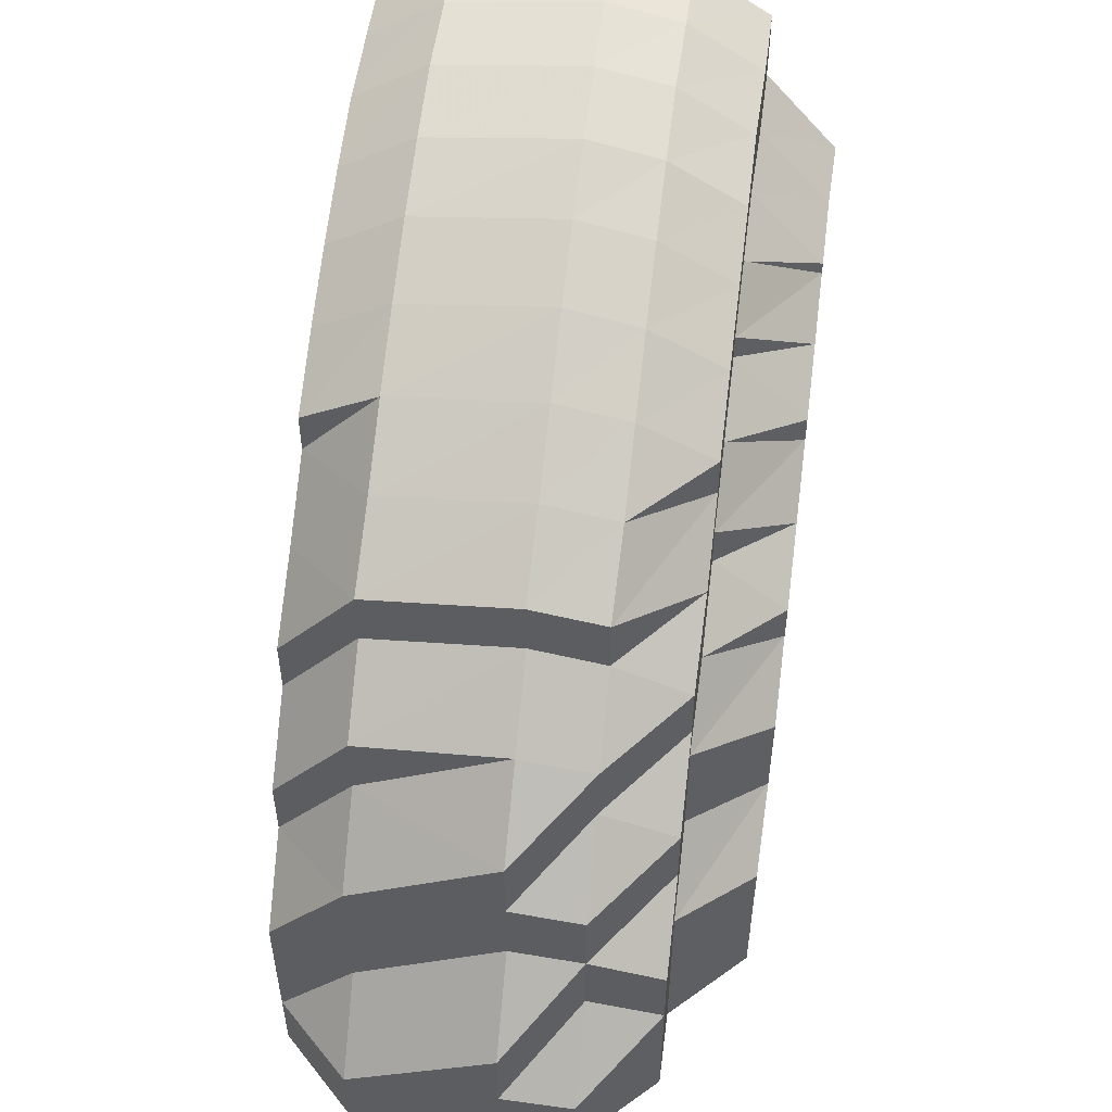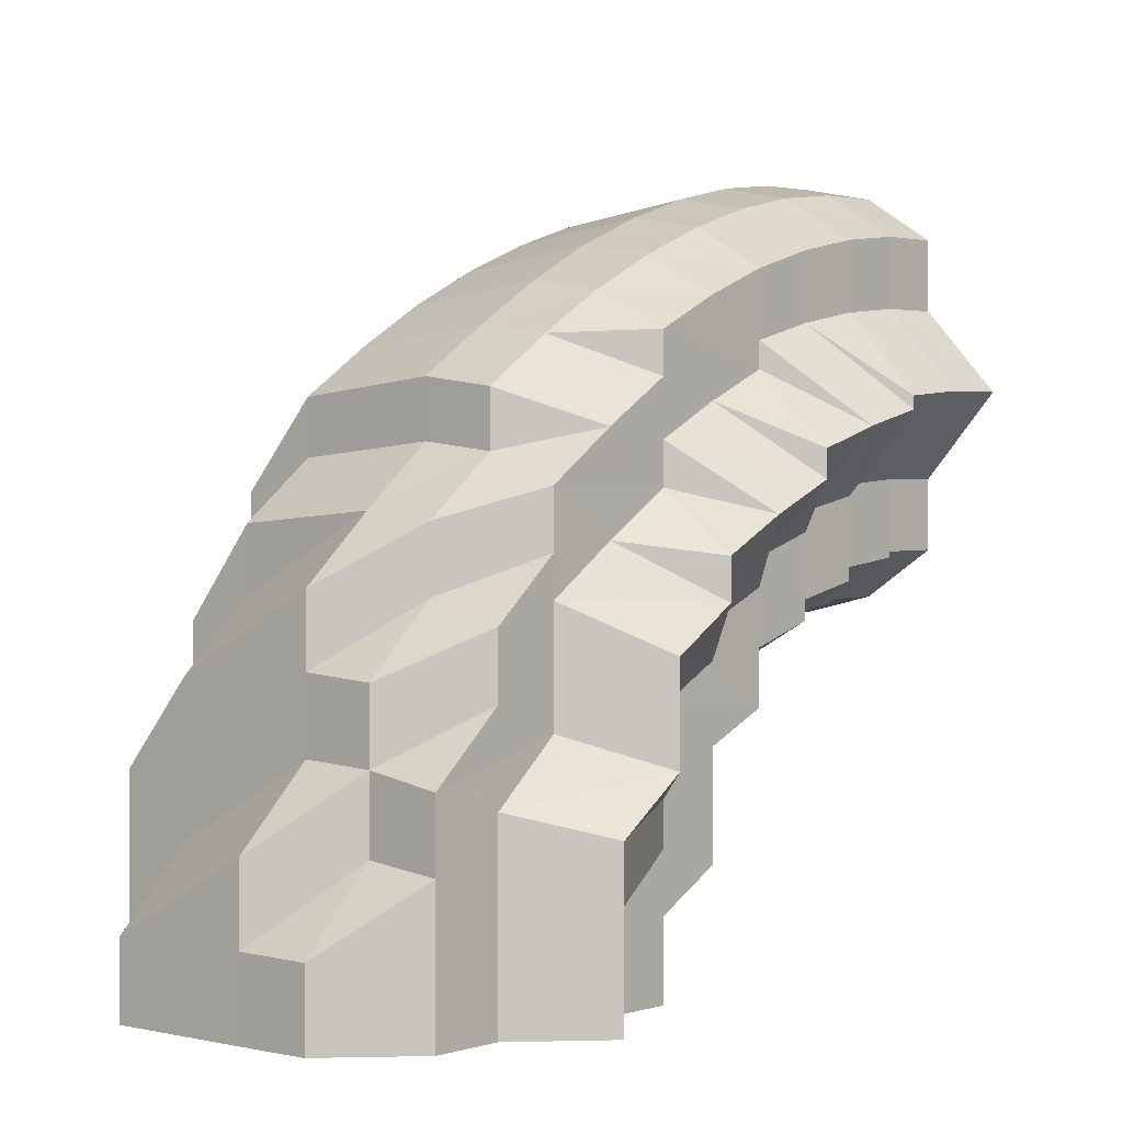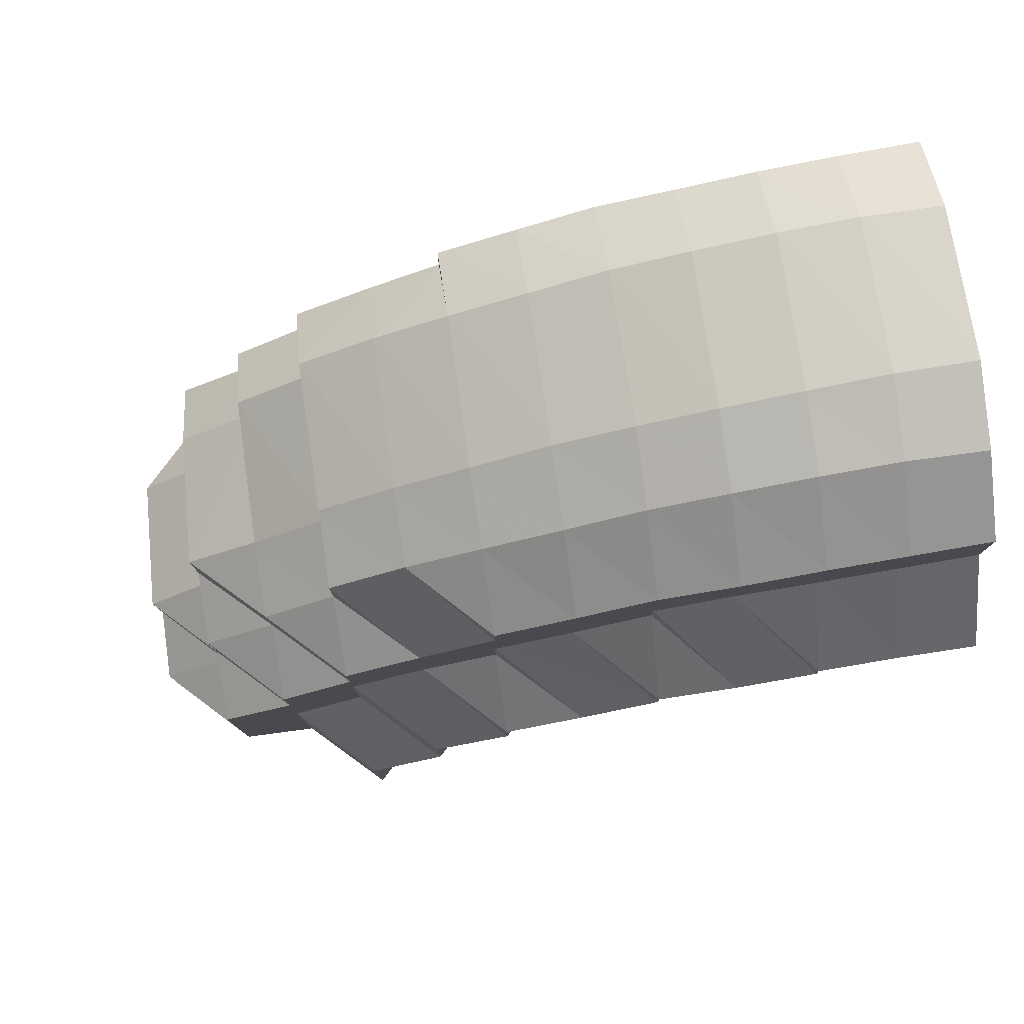
<metadata>
{"format":"obj","ext":"obj","renderer":"f3d","projection":"perspective","resolution":1024,"background":"white","views":[{"elev":52.4,"azim":-172.3,"up":"+Z"},{"elev":-0.0,"azim":-140.1,"up":"+Z"},{"elev":79.6,"azim":-98.5,"up":"+Z"}]}
</metadata>
<code>
o 17371
v 2200 1872 8.553
v 2200 1872 8.564
v 2200 1872 8.553
v 2200 1872 8.563
v 2200 1872 8.553
v 2200 1872 8.563
v 2200 1872 8.553
v 2200 1872 8.553
v 2200 1872 8.553
v 2200 1872 8.574
v 2200 1872 8.574
v 2200 1872 8.572
v 2200 1872 8.563
v 2200 1872 8.562
v 2200 1872 8.553
v 2200 1872 8.553
v 2200 1872 8.563
v 2200 1872 8.572
v 2200 1872 8.583
v 2200 1872 8.582
v 2200 1872 8.572
v 2200 1872 8.57
v 2200 1872 8.582
v 2200 1872 8.561
v 2200 1872 8.553
v 2200 1872 8.553
v 2200 1872 8.584
v 2200 1872 8.594
v 2200 1872 8.583
v 2200 1872 8.593
v 2200 1872 8.582
v 2200 1872 8.593
v 2200 1872 8.582
v 2200 1872 8.591
v 2200 1872 8.591
v 2200 1872 8.574
v 2200 1872 8.572
v 2200 1872 8.582
v 2200 1872 8.563
v 2200 1872 8.553
v 2200 1872 8.572
v 2200 1872 8.553
v 2200 1872 8.563
v 2200 1872 8.553
v 2200 1872 8.553
v 2200 1872 8.57
v 2200 1872 8.553
v 2200 1872 8.562
v 2200 1872 8.553
v 2200 1872 8.561
v 2200 1872 8.568
v 2200 1872 8.553
v 2200 1872 8.561
v 2200 1872 8.553
v 2200 1872 8.568
v 2200 1872 8.575
v 2200 1872 8.579
v 2200 1872 8.572
v 2200 1872 8.582
v 2200 1872 8.572
v 2200 1872 8.575
v 2200 1872 8.582
v 2200 1872 8.587
v 2200 1872 8.591
v 2200 1872 8.589
v 2200 1872 8.582
v 2200 1872 8.596
v 2200 1872 8.595
v 2200 1872 8.589
v 2200 1872 8.599
v 2200 1872 8.602
v 2200 1872 8.602
v 2200 1872 8.596
v 2200 1872 8.602
v 2200 1872 8.607
v 2200 1872 8.609
v 2200 1872 8.607
v 2200 1872 8.602
v 2200 1872 8.603
v 2200 1872 8.611
v 2200 1872 8.615
v 2200 1872 8.615
v 2200 1872 8.607
v 2200 1872 8.612
v 2200 1872 8.622
v 2200 1872 8.619
v 2200 1872 8.621
v 2200 1872 8.616
v 2200 1872 8.612
v 2200 1872 8.612
v 2200 1872 8.627
v 2200 1872 8.629
v 2200 1872 8.626
v 2200 1872 8.616
v 2200 1872 8.62
v 2200 1872 8.621
v 2200 1872 8.634
v 2200 1872 8.634
v 2200 1872 8.63
v 2200 1872 8.624
v 2200 1872 8.62
v 2200 1872 8.628
v 2200 1872 8.64
v 2200 1872 8.639
v 2200 1872 8.634
v 2200 1872 8.624
v 2200 1872 8.626
v 2200 1872 8.635
v 2200 1872 8.645
v 2200 1872 8.643
v 2200 1872 8.637
v 2200 1872 8.626
v 2200 1872 8.628
v 2200 1872 8.642
v 2200 1872 8.649
v 2200 1872 8.646
v 2200 1872 8.639
v 2200 1872 8.628
v 2200 1872 8.629
v 2200 1872 8.647
v 2200 1872 8.653
v 2200 1872 8.649
v 2200 1872 8.64
v 2200 1872 8.629
v 2200 1872 8.629
v 2200 1872 8.617
v 2200 1872 8.618
v 2200 1872 8.641
v 2200 1872 8.617
v 2200 1872 8.628
v 2200 1872 8.629
v 2200 1872 8.618
v 2200 1872 8.629
v 2200 1872 8.629
v 2200 1872 8.628
v 2200 1872 8.608
v 2200 1872 8.608
v 2200 1872 8.608
v 2200 1872 8.617
v 2200 1872 8.601
v 2200 1872 8.607
v 2200 1872 8.608
v 2200 1872 8.601
v 2200 1872 8.606
v 2200 1872 8.598
v 2200 1872 8.599
v 2200 1872 8.601
v 2200 1872 8.597
v 2200 1872 8.607
v 2200 1872 8.599
v 2200 1872 8.607
v 2200 1872 8.615
v 2200 1872 8.617
v 2200 1872 8.615
v 2200 1872 8.613
v 2200 1872 8.604
v 2200 1872 8.606
v 2200 1872 8.624
v 2200 1872 8.62
v 2200 1872 8.615
v 2200 1872 8.626
v 2200 1872 8.61
v 2200 1872 8.616
v 2200 1872 8.604
v 2200 1872 8.602
v 2200 1872 8.598
v 2200 1872 8.607
v 2200 1872 8.612
v 2200 1872 8.596
v 2200 1872 8.602
v 2200 1872 8.599
v 2200 1872 8.602
v 2200 1872 8.597
v 2200 1872 8.599
v 2200 1872 8.606
v 2200 1872 8.604
v 2200 1872 8.599
v 2200 1872 8.596
v 2200 1872 8.606
v 2200 1872 8.598
v 2200 1872 8.596
v 2200 1872 8.594
v 2200 1872 8.596
v 2200 1872 8.604
v 2200 1872 8.598
v 2200 1872 8.593
v 2200 1872 8.599
v 2200 1872 8.591
v 2200 1872 8.593
v 2200 1872 8.602
v 2200 1872 8.604
v 2200 1872 8.613
v 2200 1872 8.615
v 2200 1872 8.626
v 2200 1872 8.599
v 2200 1872 8.624
v 2200 1872 8.637
v 2200 1872 8.639
v 2200 1872 8.634
v 2200 1872 8.62
v 2200 1872 8.61
v 2200 1872 8.607
v 2200 1872 8.596
v 2200 1872 8.646
v 2200 1872 8.591
v 2200 1872 8.587
v 2200 1872 8.592
v 2200 1872 8.589
v 2200 1872 8.586
v 2200 1872 8.584
v 2200 1872 8.591
v 2200 1872 8.587
v 2200 1872 8.592
v 2200 1872 8.588
v 2200 1872 8.592
v 2200 1872 8.596
v 2200 1872 8.599
v 2200 1872 8.603
v 2200 1872 8.607
v 2200 1872 8.602
v 2200 1872 8.594
v 2200 1872 8.596
v 2200 1872 8.588
v 2200 1872 8.592
v 2200 1872 8.589
v 2200 1872 8.589
v 2200 1872 8.588
v 2200 1872 8.584
v 2200 1872 8.584
v 2200 1872 8.582
v 2200 1872 8.584
v 2200 1872 8.578
v 2200 1872 8.575
v 2200 1872 8.579
v 2200 1872 8.574
v 2200 1872 8.58
v 2200 1872 8.576
v 2200 1872 8.572
v 2200 1872 8.569
v 2200 1872 8.574
v 2200 1872 8.582
v 2200 1872 8.588
v 2200 1872 8.592
v 2200 1872 8.579
v 2200 1872 8.58
v 2200 1872 8.575
v 2200 1872 8.588
v 2200 1872 8.574
v 2200 1872 8.569
v 2200 1872 8.567
v 2200 1872 8.564
v 2200 1872 8.569
v 2200 1872 8.571
v 2200 1872 8.576
v 2200 1872 8.584
v 2200 1872 8.579
v 2200 1872 8.594
v 2200 1872 8.572
v 2200 1872 8.589
v 2200 1872 8.584
v 2200 1872 8.599
v 2200 1872 8.574
v 2200 1872 8.579
v 2200 1872 8.592
v 2200 1872 8.588
v 2200 1872 8.607
v 2200 1872 8.602
v 2200 1872 8.596
v 2200 1872 8.579
v 2200 1872 8.574
v 2200 1872 8.609
v 2200 1872 8.615
v 2200 1872 8.602
v 2200 1872 8.622
v 2200 1872 8.629
v 2200 1872 8.615
v 2200 1872 8.589
v 2200 1872 8.595
v 2200 1872 8.578
v 2200 1872 8.569
v 2200 1872 8.574
v 2200 1872 8.582
v 2200 1872 8.572
v 2200 1872 8.569
v 2200 1872 8.587
v 2200 1872 8.575
v 2200 1872 8.591
v 2200 1872 8.599
v 2200 1872 8.599
v 2200 1872 8.607
v 2200 1872 8.579
v 2200 1872 8.591
v 2200 1872 8.602
v 2200 1872 8.599
v 2200 1872 8.591
v 2200 1872 8.568
v 2200 1872 8.611
v 2200 1872 8.619
v 2200 1872 8.627
v 2200 1872 8.634
v 2200 1872 8.64
v 2200 1872 8.634
v 2200 1872 8.645
v 2200 1872 8.651
v 2200 1872 8.649
v 2200 1872 8.639
v 2200 1872 8.655
v 2200 1872 8.643
v 2200 1872 8.655
v 2200 1872 8.653
v 2200 1872 8.63
v 2200 1872 8.626
v 2200 1872 8.616
v 2200 1872 8.621
v 2200 1872 8.612
v 2200 1872 8.603
v 2200 1872 8.655
v 2200 1872 8.649
v 2200 1872 8.657
v 2200 1872 8.659
v 2200 1872 8.657
v 2200 1872 8.657
v 2200 1872 8.65
v 2200 1872 8.651
v 2200 1872 8.641
v 2200 1872 8.651
v 2200 1872 8.657
v 2200 1872 8.659
v 2200 1872 8.657
v 2200 1872 8.657
v 2200 1872 8.659
v 2200 1872 8.65
v 2200 1872 8.657
v 2200 1872 8.651
v 2200 1872 8.64
v 2200 1872 8.651
v 2200 1872 8.628
v 2200 1872 8.641
v 2200 1872 8.629
v 2200 1872 8.641
v 2200 1872 8.617
v 2200 1872 8.629
v 2200 1872 8.617
v 2200 1872 8.629
v 2200 1872 8.607
v 2200 1872 8.606
v 2200 1872 8.604
v 2200 1872 8.598
v 2200 1872 8.606
v 2200 1872 8.599
v 2200 1872 8.618
v 2200 1872 8.618
v 2200 1872 8.608
v 2200 1872 8.608
v 2200 1872 8.607
v 2200 1872 8.601
v 2200 1872 8.601
v 2200 1872 8.598
v 2200 1872 8.601
v 2200 1872 8.599
v 2200 1872 8.599
v 2200 1872 8.601
v 2200 1872 8.601
v 2200 1872 8.607
v 2200 1872 8.56
v 2200 1872 8.553
v 2200 1872 8.553
v 2200 1872 8.566
v 2200 1872 8.559
v 2200 1872 8.553
v 2200 1872 8.553
v 2200 1872 8.564
v 2200 1872 8.558
v 2200 1872 8.553
v 2200 1872 8.553
v 2200 1872 8.563
v 2200 1872 8.567
v 2200 1872 8.569
v 2200 1872 8.558
v 2200 1872 8.553
v 2200 1872 8.553
v 2200 1872 8.562
v 2200 1872 8.558
v 2200 1872 8.553
v 2200 1872 8.553
v 2200 1872 8.567
v 2200 1872 8.563
v 2200 1872 8.564
v 2200 1872 8.559
v 2200 1872 8.553
v 2200 1872 8.553
v 2200 1872 8.56
v 2200 1872 8.553
v 2200 1872 8.553
v 2200 1872 8.566
v 2200 1872 8.561
v 2200 1872 8.553
v 2200 1872 8.568
v 2200 1872 8.564
v 2200 1872 8.596
v 2200 1872 8.602
v 2200 1872 8.599
v 2200 1872 8.601
v 2200 1872 8.597
v 2200 1872 8.608
v 2200 1872 8.601
v 2200 1872 8.598
v 2200 1872 8.599
v 2200 1872 8.599
v 2200 1872 8.601
v 2200 1872 8.606
v 2200 1872 8.601
v 2200 1872 8.608
v 2200 1872 8.607
v 2200 1872 8.615
v 2200 1872 8.617
v 2200 1872 8.626
v 2200 1872 8.628
v 2200 1872 8.626
v 2200 1872 8.608
v 2200 1872 8.608
v 2200 1872 8.601
v 2200 1872 8.601
v 2200 1872 8.599
v 2200 1872 8.599
v 2200 1872 8.601
v 2200 1872 8.601
v 2200 1872 8.608
v 2200 1872 8.553
v 2200 1872 8.553
v 2200 1872 8.553
v 2200 1872 8.553
v 2200 1872 8.553
v 2200 1872 8.553
v 2200 1872 8.553
v 2200 1872 8.553
v 2200 1872 8.553
v 2200 1872 8.553
v 2200 1872 8.553
v 2200 1872 8.553
v 2200 1872 8.553
v 2200 1872 8.553
v 2200 1872 8.553
v 2200 1872 8.553
v 2200 1872 8.553
f 1 2 3
f 3 4 5
f 5 6 7
f 4 6 8
f 2 4 9
f 4 10 6
f 2 11 4
f 11 10 4
f 10 12 13
f 6 14 15
f 7 14 16
f 17 18 14
f 19 20 12
f 10 19 21
f 21 22 14
f 18 23 22
f 14 22 24
f 14 24 25
f 16 24 26
f 27 19 10
f 11 27 10
f 27 28 19
f 29 27 11
f 28 30 19
f 19 30 31
f 32 28 27
f 29 32 27
f 33 34 29
f 35 32 29
f 36 29 11
f 37 33 36
f 38 29 36
f 36 11 2
f 39 36 2
f 39 2 40
f 41 36 39
f 42 39 1
f 43 41 39
f 43 39 44
f 45 43 42
f 46 41 43
f 47 48 45
f 49 50 47
f 50 51 48
f 48 43 52
f 48 46 43
f 53 48 54
f 55 46 48
f 55 56 46
f 46 57 41
f 56 57 46
f 58 56 55
f 57 59 60
f 61 62 57
f 63 64 59
f 62 65 63
f 57 63 38
f 66 63 57
f 65 67 68
f 69 68 63
f 63 68 35
f 68 70 35
f 35 70 32
f 68 71 70
f 67 72 71
f 73 71 68
f 70 74 32
f 32 74 28
f 71 75 70
f 70 75 74
f 71 76 75
f 72 77 76
f 78 76 71
f 74 79 28
f 28 79 30
f 75 80 74
f 74 80 79
f 76 81 75
f 75 81 80
f 76 82 81
f 83 82 76
f 77 84 82
f 82 85 81
f 81 86 80
f 81 85 86
f 82 87 85
f 84 88 87
f 89 87 82
f 80 86 90
f 80 90 79
f 85 91 86
f 87 92 85
f 85 92 91
f 87 93 92
f 94 93 87
f 88 95 93
f 86 91 96
f 86 96 90
f 92 97 91
f 93 98 92
f 92 98 97
f 93 99 98
f 95 100 99
f 101 99 93
f 91 97 102
f 91 102 96
f 98 103 97
f 99 104 98
f 98 104 103
f 99 105 104
f 106 105 99
f 100 107 105
f 97 103 108
f 97 108 102
f 104 109 103
f 105 110 104
f 104 110 109
f 105 111 110
f 112 111 105
f 107 113 111
f 103 109 114
f 103 114 108
f 110 115 109
f 111 116 110
f 110 116 115
f 111 117 116
f 118 117 111
f 113 119 117
f 109 115 120
f 109 120 114
f 116 121 115
f 117 122 116
f 116 122 121
f 117 123 122
f 124 123 117
f 119 125 123
f 126 127 124
f 125 128 123
f 129 126 130
f 125 128 131
f 132 125 131
f 132 133 134
f 126 134 135
f 136 132 126
f 136 132 131
f 137 138 126
f 137 126 139
f 140 136 137
f 140 136 131
f 141 142 139
f 143 141 144
f 145 143 146
f 147 145 148
f 149 147 150
f 144 151 152
f 151 153 154
f 144 152 155
f 155 152 106
f 156 157 155
f 155 158 159
f 160 161 158
f 162 155 101
f 162 159 163
f 164 155 162
f 165 164 162
f 166 164 165
f 166 146 164
f 165 162 167
f 167 162 94
f 167 163 168
f 169 166 170
f 171 172 167
f 173 174 166
f 174 175 176
f 177 173 178
f 178 148 166
f 179 177 180
f 180 150 178
f 178 166 181
f 180 178 182
f 182 178 181
f 183 180 182
f 184 185 183
f 182 181 186
f 186 181 187
f 183 182 188
f 188 182 186
f 189 183 188
f 190 183 189
f 190 191 183
f 192 191 190
f 192 193 191
f 194 193 192
f 195 190 189
f 196 194 192
f 197 194 196
f 197 198 194
f 199 197 196
f 199 196 200
f 200 196 201
f 200 201 202
f 202 201 195
f 202 195 203
f 204 197 199
f 203 195 205
f 195 189 205
f 203 205 206
f 207 203 206
f 205 189 208
f 189 188 208
f 206 205 209
f 205 208 209
f 207 206 210
f 208 188 211
f 188 186 211
f 209 208 212
f 208 211 212
f 212 213 214
f 212 211 215
f 211 186 216
f 211 216 215
f 186 187 216
f 215 216 217
f 216 187 218
f 216 218 217
f 187 167 218
f 218 167 89
f 217 218 83
f 218 168 219
f 217 219 220
f 215 217 221
f 221 217 78
f 221 220 222
f 223 224 221
f 225 222 226
f 225 221 73
f 227 221 225
f 228 227 225
f 229 226 230
f 228 225 229
f 229 225 69
f 231 227 228
f 231 212 227
f 209 212 231
f 232 230 233
f 232 229 66
f 234 228 229
f 234 229 232
f 235 234 232
f 236 228 234
f 236 231 228
f 237 234 235
f 237 236 234
f 235 232 58
f 58 232 56
f 238 237 235
f 239 240 58
f 241 231 236
f 241 209 231
f 206 209 241
f 210 206 241
f 242 243 210
f 244 241 236
f 210 241 244
f 244 236 237
f 245 210 244
f 246 244 237
f 245 244 246
f 246 237 238
f 247 210 245
f 238 248 249
f 250 249 251
f 250 238 252
f 253 246 238
f 253 238 250
f 254 246 253
f 254 245 246
f 255 247 245
f 255 245 254
f 256 255 254
f 257 247 255
f 256 254 258
f 258 254 253
f 259 255 256
f 259 257 255
f 260 259 256
f 257 261 247
f 262 263 258
f 261 264 265
f 266 261 257
f 267 257 259
f 267 266 257
f 268 267 259
f 268 259 260
f 260 269 270
f 271 267 268
f 271 272 267
f 273 271 268
f 274 272 271
f 274 275 272
f 276 271 273
f 276 274 271
f 273 268 277
f 277 268 260
f 278 273 277
f 277 260 279
f 279 270 280
f 279 260 281
f 282 277 279
f 278 277 282
f 282 279 283
f 283 279 284
f 285 278 282
f 286 282 283
f 285 282 286
f 287 288 285
f 289 278 285
f 289 290 278
f 291 285 286
f 292 285 291
f 31 292 291
f 30 292 31
f 31 291 22
f 30 293 292
f 79 293 30
f 79 90 293
f 293 294 295
f 22 291 296
f 291 286 296
f 22 296 24
f 90 297 293
f 293 297 289
f 90 96 297
f 297 290 289
f 96 298 297
f 297 298 290
f 96 102 298
f 298 276 290
f 102 299 298
f 298 299 276
f 102 108 299
f 299 274 276
f 108 300 299
f 299 300 274
f 108 114 300
f 300 275 274
f 114 301 300
f 300 301 275
f 114 120 301
f 301 302 275
f 120 303 301
f 301 303 302
f 120 304 303
f 115 304 120
f 115 121 304
f 304 305 303
f 303 306 302
f 303 305 306
f 304 307 305
f 121 307 304
f 305 308 306
f 121 309 307
f 122 309 121
f 307 310 305
f 305 310 308
f 306 308 311
f 306 311 312
f 302 306 312
f 312 311 313
f 302 312 314
f 312 313 315
f 314 312 315
f 314 315 266
f 315 313 316
f 266 315 261
f 315 316 261
f 261 316 207
f 310 204 308
f 308 204 199
f 310 317 204
f 317 318 204
f 204 318 197
f 318 198 197
f 319 317 310
f 307 319 310
f 309 319 307
f 319 320 317
f 309 321 319
f 321 320 319
f 321 322 320
f 323 321 309
f 323 324 321
f 122 323 309
f 123 323 122
f 123 325 323
f 128 326 323
f 326 327 321
f 128 326 131
f 326 327 131
f 327 328 320
f 327 328 131
f 328 329 131
f 328 329 330
f 320 331 330
f 320 330 317
f 317 330 318
f 330 332 318
f 330 333 332
f 318 332 198
f 329 334 332
f 329 334 131
f 332 335 198
f 332 336 335
f 198 335 337
f 334 338 335
f 334 338 131
f 335 339 337
f 335 340 339
f 337 339 341
f 338 342 339
f 338 342 131
f 339 343 341
f 339 344 343
f 341 343 345
f 341 345 346
f 347 346 348
f 349 345 350
f 342 351 343
f 342 351 131
f 343 352 353
f 351 354 353
f 351 354 131
f 355 353 356
f 356 357 358
f 354 359 357
f 354 359 131
f 359 360 131
f 360 140 131
f 359 360 361
f 360 140 362
f 358 361 363
f 363 362 364
f 24 365 366
f 24 296 365
f 26 365 367
f 296 368 365
f 296 286 368
f 286 283 368
f 365 368 369
f 365 369 370
f 367 369 371
f 368 283 372
f 368 372 369
f 283 284 372
f 369 372 373
f 369 373 374
f 371 373 375
f 372 284 376
f 372 376 373
f 284 377 376
f 378 262 377
f 373 376 379
f 373 379 380
f 375 379 381
f 376 382 379
f 376 377 382
f 379 382 383
f 379 383 384
f 381 383 385
f 281 258 377
f 377 258 386
f 377 386 382
f 258 253 386
f 386 253 250
f 382 386 387
f 386 250 387
f 382 387 383
f 387 250 388
f 383 387 389
f 387 388 389
f 383 389 390
f 385 389 391
f 389 388 392
f 391 392 393
f 389 392 394
f 388 395 392
f 392 395 53
f 392 396 397
f 395 398 396
f 399 239 395
f 252 58 395
f 395 58 55
f 400 401 402
f 350 403 404
f 405 406 403
f 404 407 408
f 406 409 407
f 408 410 411
f 409 412 410
f 412 413 414
f 415 416 417
f 416 418 419
f 420 421 422
f 422 423 424
f 424 425 426
f 426 427 428
f 429 430 431
f 430 432 431
f 433 429 431
f 432 434 431
f 435 433 431
f 434 436 431
f 437 435 431
f 436 438 431
f 439 437 431
f 438 440 431
f 441 439 431
f 440 442 431
f 443 441 431
f 442 444 431
f 445 443 431
f 444 445 431

</code>
